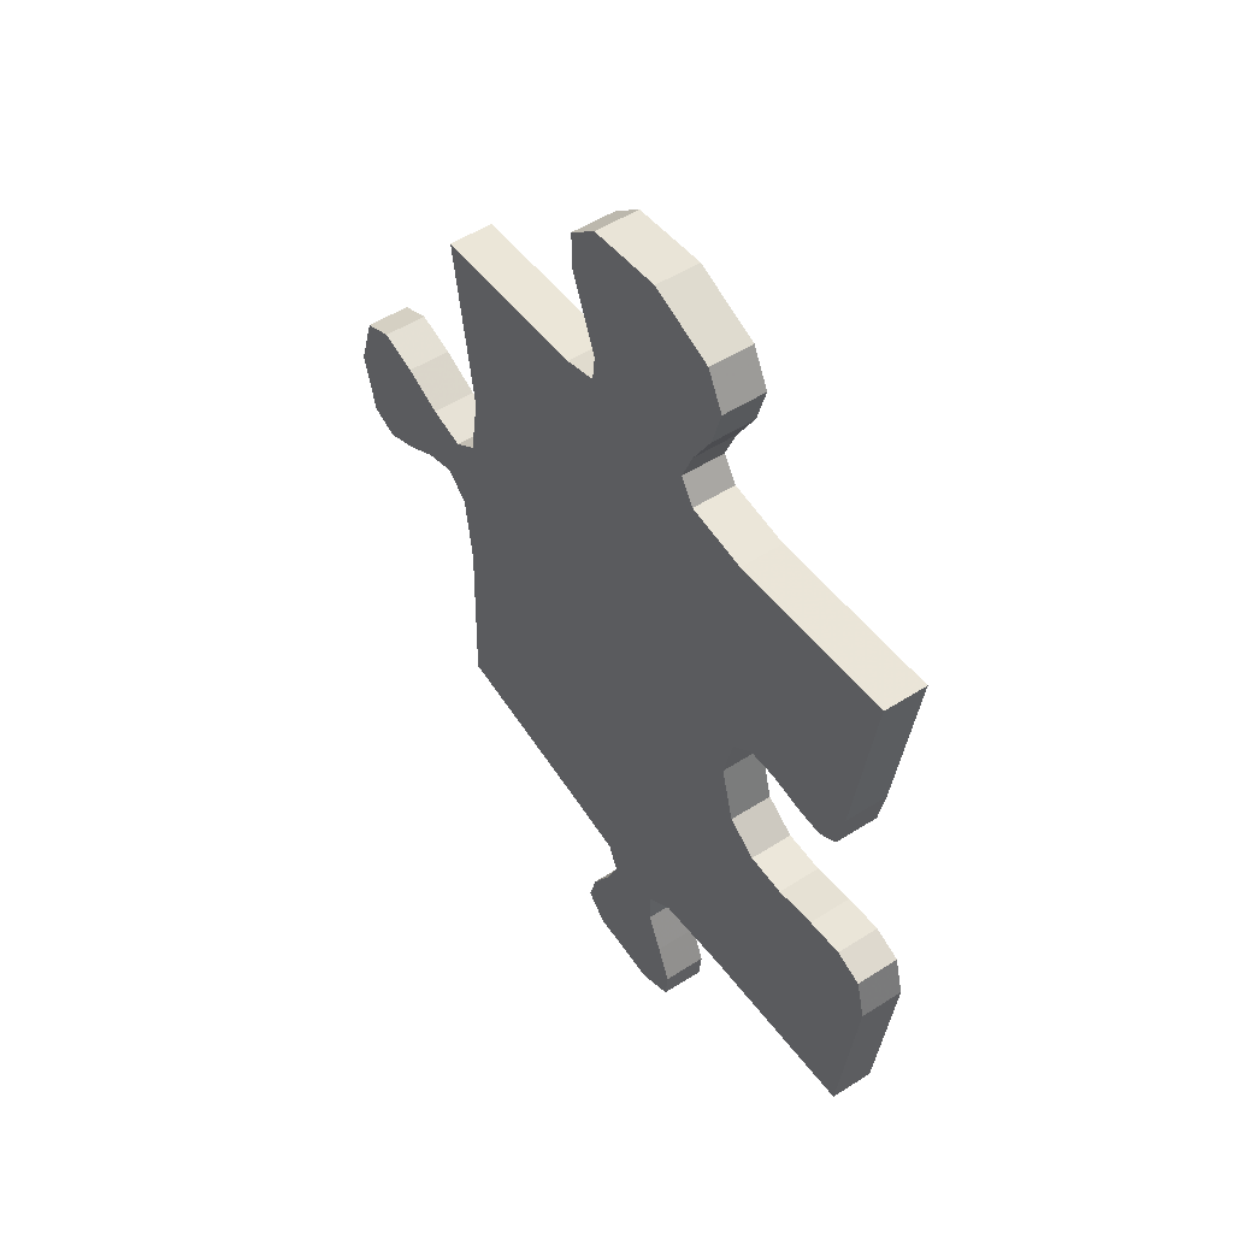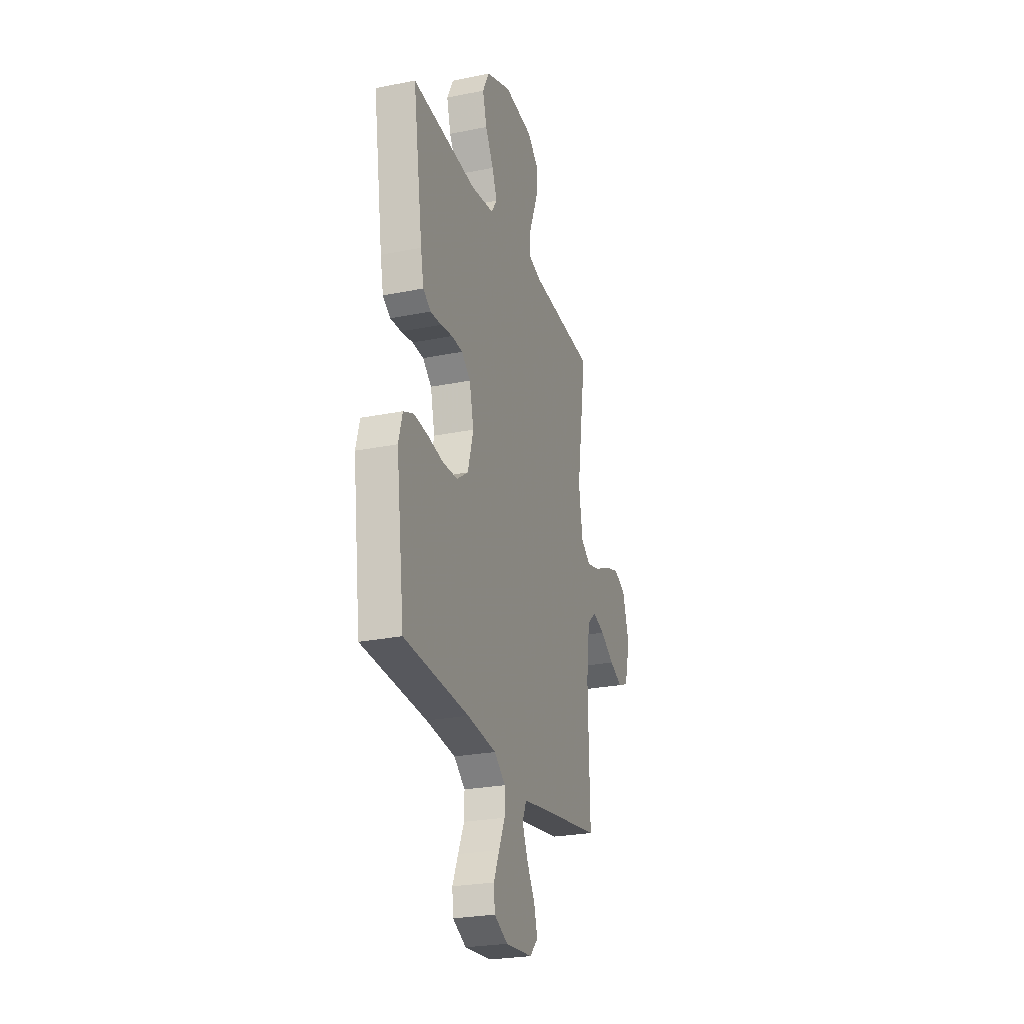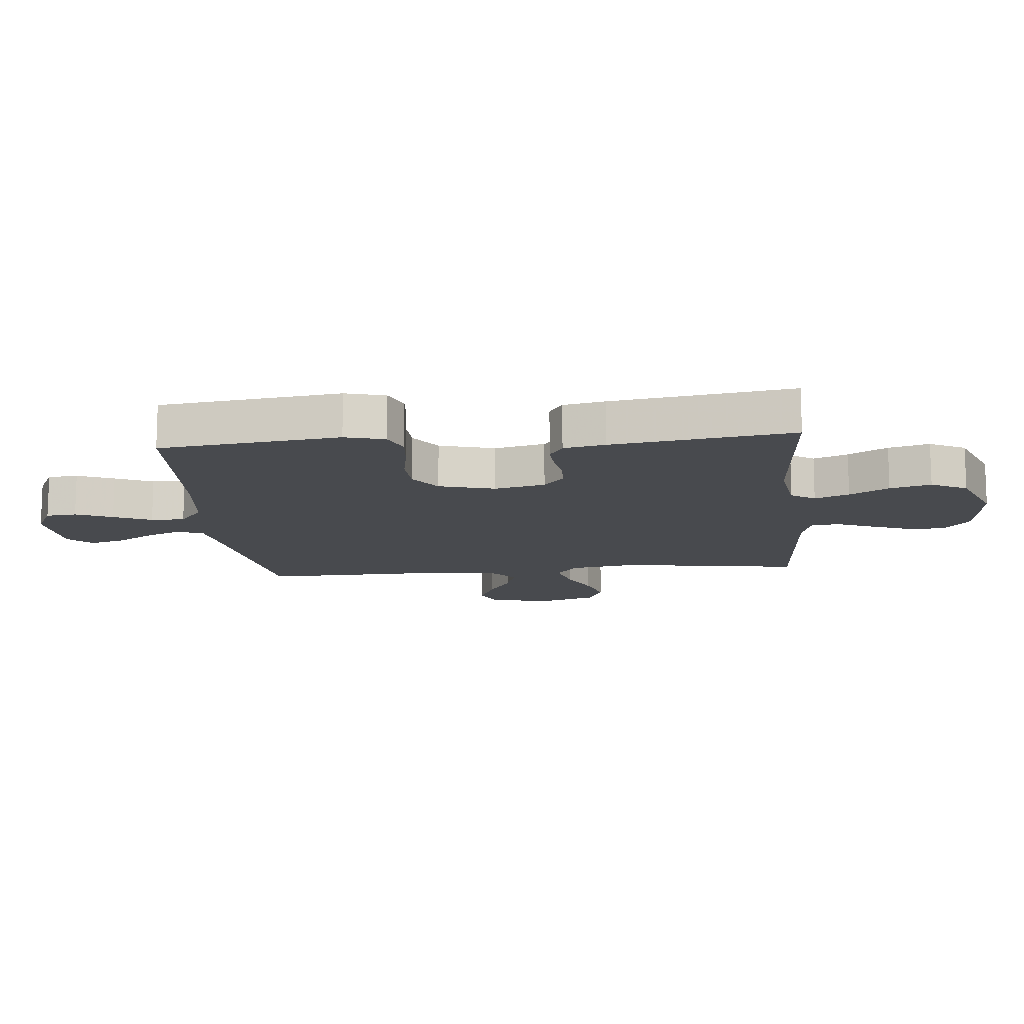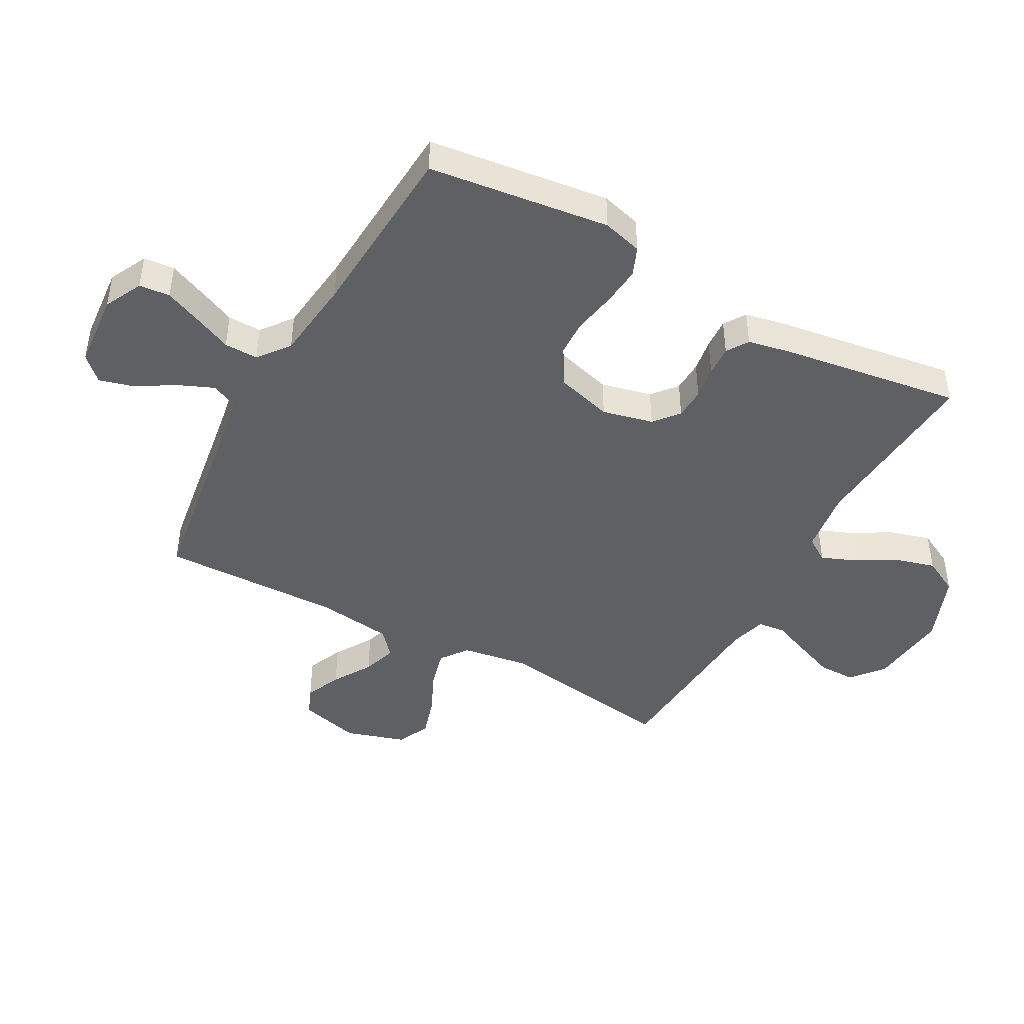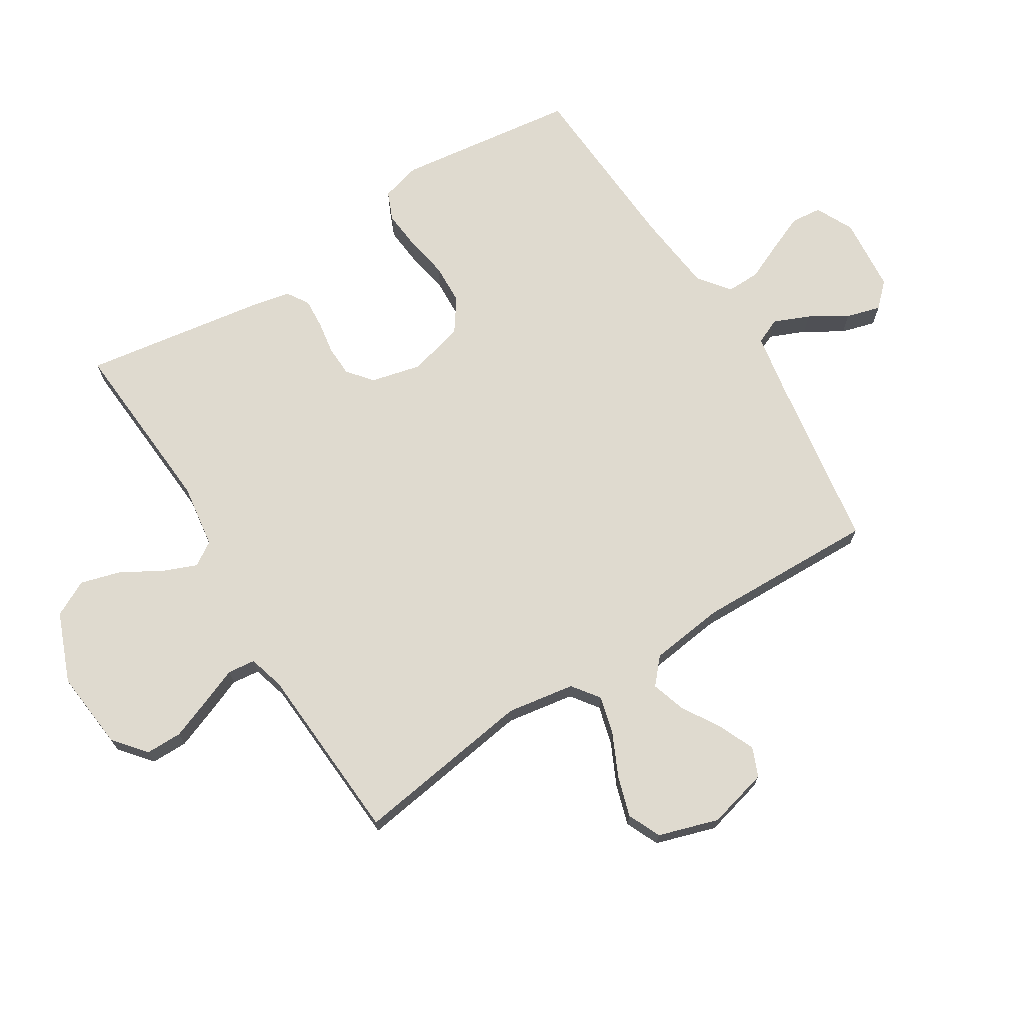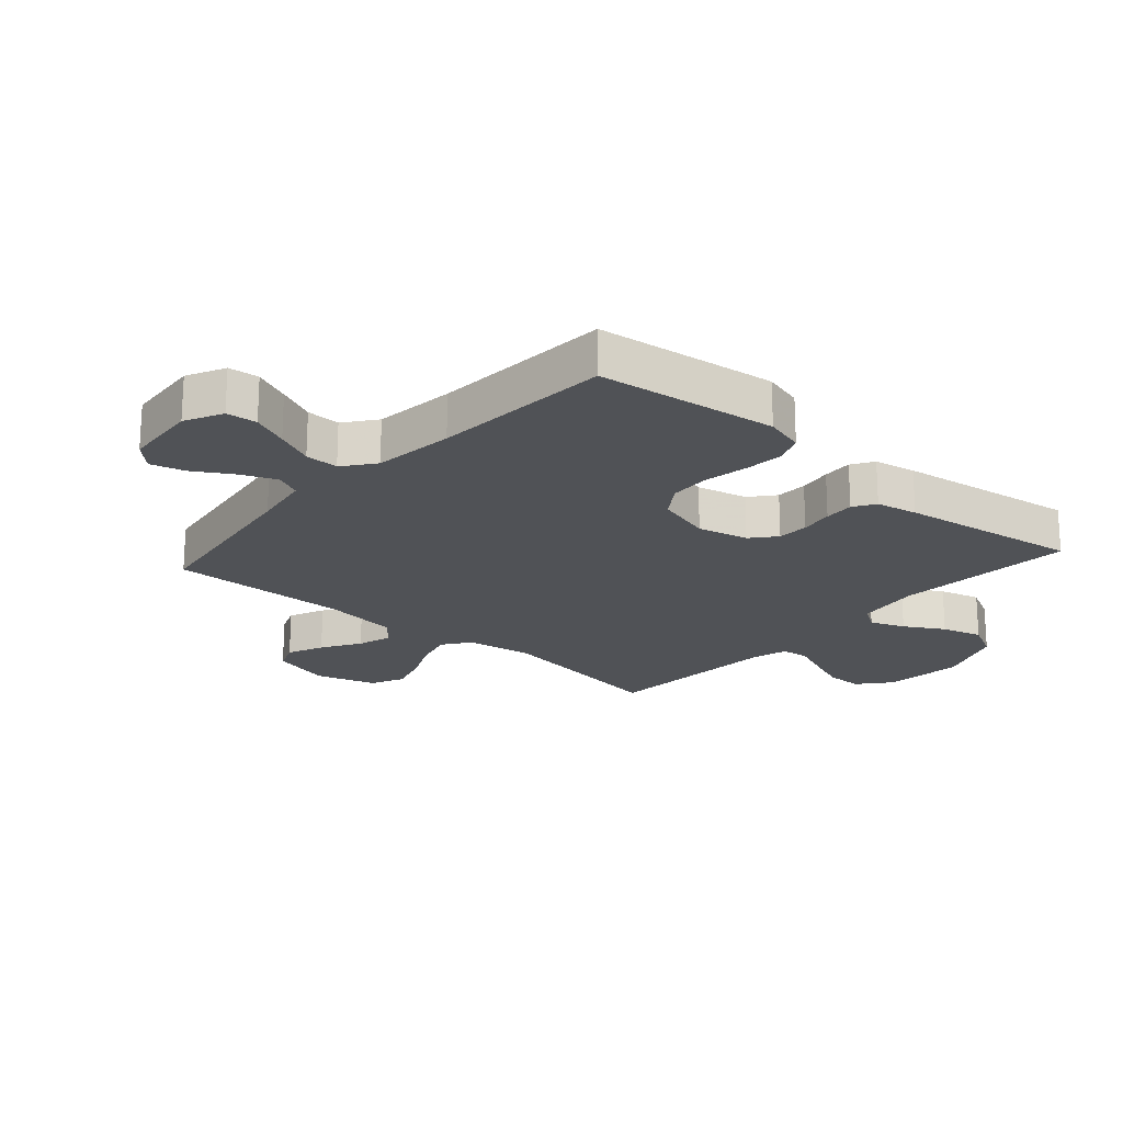
<metadata>
{"format":"obj","ext":"obj","renderer":"f3d","projection":"perspective","resolution":1024,"background":"white","views":[{"elev":52.0,"azim":-124.6,"up":"+Z"},{"elev":-25.6,"azim":-72.1,"up":"+Z"},{"elev":-13.2,"azim":-84.6,"up":"+Y"},{"elev":-44.6,"azim":-118.9,"up":"+Y"},{"elev":70.7,"azim":58.1,"up":"+Y"},{"elev":-20.6,"azim":-131.6,"up":"+Y"}]}
</metadata>
<code>
v -0.5 0.07 -0.5
v -0.538 0.07 -0.2
v -0.52 0.07 -0.134
v -0.472 0.07 -0.114
v -0.407 0.07 -0.12
v -0.334 0.07 -0.133
v -0.266 0.07 -0.13
v -0.213 0.07 -0.093
v -0.187 0.07 0
v -0.207 0.07 0.084
v -0.248 0.07 0.118
v -0.3 0.07 0.12
v -0.355 0.07 0.111
v -0.405 0.07 0.108
v -0.441 0.07 0.131
v -0.455 0.07 0.2
v -0.5 0.07 0.5
v -0.2 0.07 0.479
v -0.093 0.07 0.494
v -0.067 0.07 0.534
v -0.09 0.07 0.591
v -0.128 0.07 0.656
v -0.147 0.07 0.724
v -0.116 0.07 0.784
v 0 0.07 0.83
v 0.133 0.07 0.816
v 0.186 0.07 0.772
v 0.186 0.07 0.711
v 0.16 0.07 0.644
v 0.135 0.07 0.582
v 0.14 0.07 0.536
v 0.2 0.07 0.519
v 0.5 0.07 0.5
v 0.455 0.07 0.2
v 0.473 0.07 0.087
v 0.518 0.07 0.054
v 0.582 0.07 0.071
v 0.652 0.07 0.104
v 0.72 0.07 0.125
v 0.775 0.07 0.1
v 0.806 0.07 0
v 0.78 0.07 -0.101
v 0.732 0.07 -0.121
v 0.672 0.07 -0.095
v 0.608 0.07 -0.056
v 0.551 0.07 -0.038
v 0.509 0.07 -0.075
v 0.493 0.07 -0.2
v 0.5 0.07 -0.5
v 0.2 0.07 -0.546
v 0.103 0.07 -0.563
v 0.084 0.07 -0.606
v 0.109 0.07 -0.665
v 0.147 0.07 -0.728
v 0.163 0.07 -0.785
v 0.125 0.07 -0.824
v 0 0.07 -0.835
v -0.063 0.07 -0.804
v -0.068 0.07 -0.753
v -0.042 0.07 -0.692
v -0.014 0.07 -0.629
v -0.013 0.07 -0.573
v -0.065 0.07 -0.533
v -0.2 0.07 -0.518
v -0.5 0 -0.5
v -0.538 0 -0.2
v -0.52 0 -0.134
v -0.472 0 -0.114
v -0.407 0 -0.12
v -0.334 0 -0.133
v -0.266 0 -0.13
v -0.213 0 -0.093
v -0.187 0 0
v -0.207 0 0.084
v -0.248 0 0.118
v -0.3 0 0.12
v -0.355 0 0.111
v -0.405 0 0.108
v -0.441 0 0.131
v -0.455 0 0.2
v -0.5 0 0.5
v -0.2 0 0.479
v -0.093 0 0.494
v -0.067 0 0.534
v -0.09 0 0.591
v -0.128 0 0.656
v -0.147 0 0.724
v -0.116 0 0.784
v 0 0 0.83
v 0.133 0 0.816
v 0.186 0 0.772
v 0.186 0 0.711
v 0.16 0 0.644
v 0.135 0 0.582
v 0.14 0 0.536
v 0.2 0 0.519
v 0.5 0 0.5
v 0.455 0 0.2
v 0.473 0 0.087
v 0.518 0 0.054
v 0.582 0 0.071
v 0.652 0 0.104
v 0.72 0 0.125
v 0.775 0 0.1
v 0.806 0 0
v 0.78 0 -0.101
v 0.732 0 -0.121
v 0.672 0 -0.095
v 0.608 0 -0.056
v 0.551 0 -0.038
v 0.509 0 -0.075
v 0.493 0 -0.2
v 0.5 0 -0.5
v 0.2 0 -0.546
v 0.103 0 -0.563
v 0.084 0 -0.606
v 0.109 0 -0.665
v 0.147 0 -0.728
v 0.163 0 -0.785
v 0.125 0 -0.824
v 0 0 -0.835
v -0.063 0 -0.804
v -0.068 0 -0.753
v -0.042 0 -0.692
v -0.014 0 -0.629
v -0.013 0 -0.573
v -0.065 0 -0.533
v -0.2 0 -0.518
f 59 60 61
f 58 59 61
f 57 58 61
f 56 57 61
f 55 56 61
f 54 55 61
f 53 54 61
f 52 53 61 62
f 51 52 62 63
f 48 49 50
f 50 51 63
f 48 50 63
f 47 48 63
f 43 44 45
f 42 43 45
f 41 42 45
f 40 41 45
f 39 40 45
f 38 39 45
f 37 38 45
f 36 37 45 46
f 47 63 64
f 46 47 64
f 36 46 64
f 35 36 64
f 28 29 30
f 27 28 30
f 26 27 30
f 25 26 30
f 24 25 30
f 23 24 30
f 22 23 30
f 21 22 30
f 20 21 30 31
f 19 20 31 32
f 16 17 18
f 15 16 18
f 14 15 18
f 13 14 18
f 12 13 18
f 32 33 34
f 19 32 34
f 18 19 34
f 12 18 34
f 11 12 34
f 4 5 6
f 3 4 6
f 2 3 6
f 1 2 6
f 64 1 6
f 64 6 7
f 35 64 7 8
f 10 11 34 35
f 9 10 35
f 8 9 35
f 125 124 123
f 125 123 122
f 125 122 121
f 125 121 120
f 125 120 119
f 125 119 118
f 125 118 117
f 126 125 117 116
f 127 126 116 115
f 114 113 112
f 127 115 114
f 127 114 112
f 127 112 111
f 109 108 107
f 109 107 106
f 109 106 105
f 109 105 104
f 109 104 103
f 109 103 102
f 109 102 101
f 110 109 101 100
f 128 127 111
f 128 111 110
f 128 110 100
f 128 100 99
f 94 93 92
f 94 92 91
f 94 91 90
f 94 90 89
f 94 89 88
f 94 88 87
f 94 87 86
f 94 86 85
f 95 94 85 84
f 96 95 84 83
f 82 81 80
f 82 80 79
f 82 79 78
f 82 78 77
f 82 77 76
f 98 97 96
f 98 96 83
f 98 83 82
f 98 82 76
f 98 76 75
f 70 69 68
f 70 68 67
f 70 67 66
f 70 66 65
f 70 65 128
f 71 70 128
f 72 71 128 99
f 99 98 75 74
f 99 74 73
f 99 73 72
f 1 65 66 2
f 2 66 67 3
f 3 67 68 4
f 4 68 69 5
f 5 69 70 6
f 6 70 71 7
f 7 71 72 8
f 8 72 73 9
f 9 73 74 10
f 10 74 75 11
f 11 75 76 12
f 12 76 77 13
f 13 77 78 14
f 14 78 79 15
f 15 79 80 16
f 16 80 81 17
f 17 81 82 18
f 18 82 83 19
f 19 83 84 20
f 20 84 85 21
f 21 85 86 22
f 22 86 87 23
f 23 87 88 24
f 24 88 89 25
f 25 89 90 26
f 26 90 91 27
f 27 91 92 28
f 28 92 93 29
f 29 93 94 30
f 30 94 95 31
f 31 95 96 32
f 32 96 97 33
f 33 97 98 34
f 34 98 99 35
f 35 99 100 36
f 36 100 101 37
f 37 101 102 38
f 38 102 103 39
f 39 103 104 40
f 40 104 105 41
f 41 105 106 42
f 42 106 107 43
f 43 107 108 44
f 44 108 109 45
f 45 109 110 46
f 46 110 111 47
f 47 111 112 48
f 48 112 113 49
f 49 113 114 50
f 50 114 115 51
f 51 115 116 52
f 52 116 117 53
f 53 117 118 54
f 54 118 119 55
f 55 119 120 56
f 56 120 121 57
f 57 121 122 58
f 58 122 123 59
f 59 123 124 60
f 60 124 125 61
f 61 125 126 62
f 62 126 127 63
f 63 127 128 64
f 64 128 65 1

</code>
